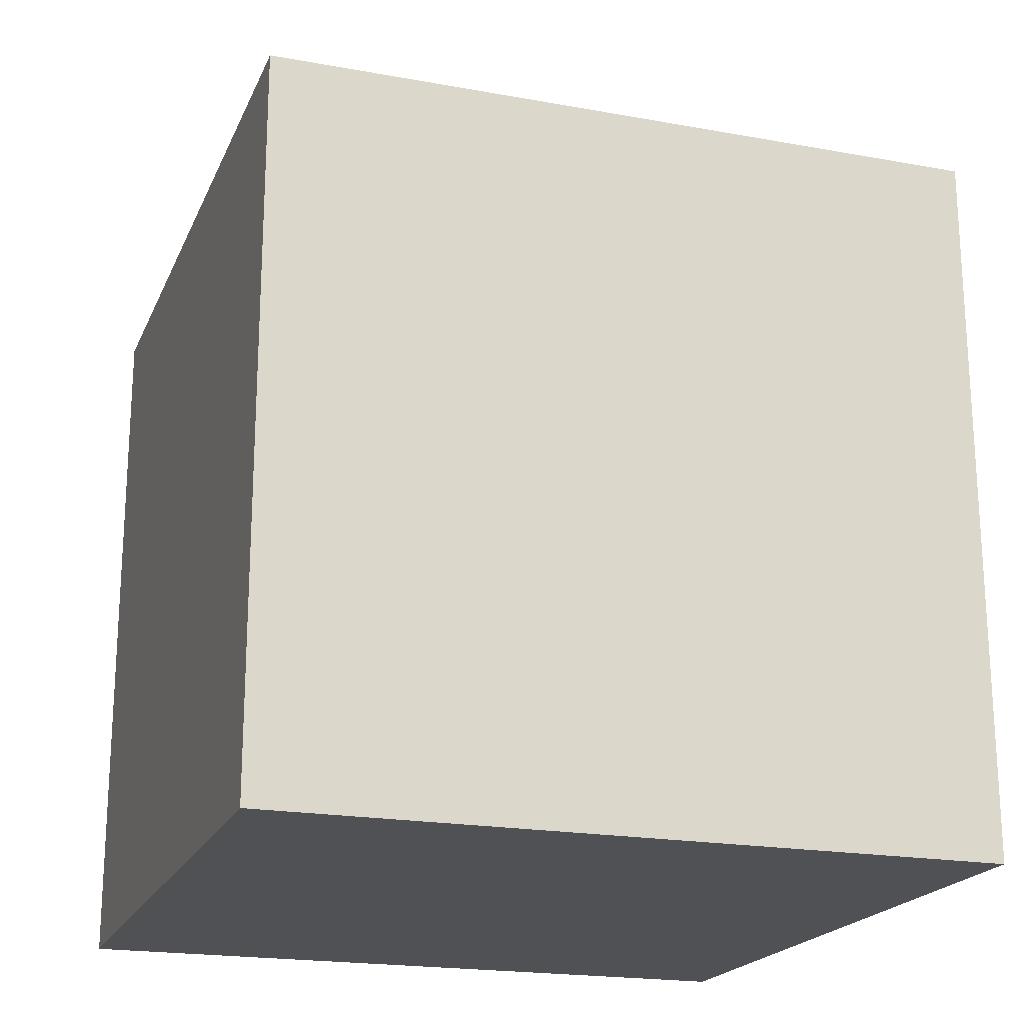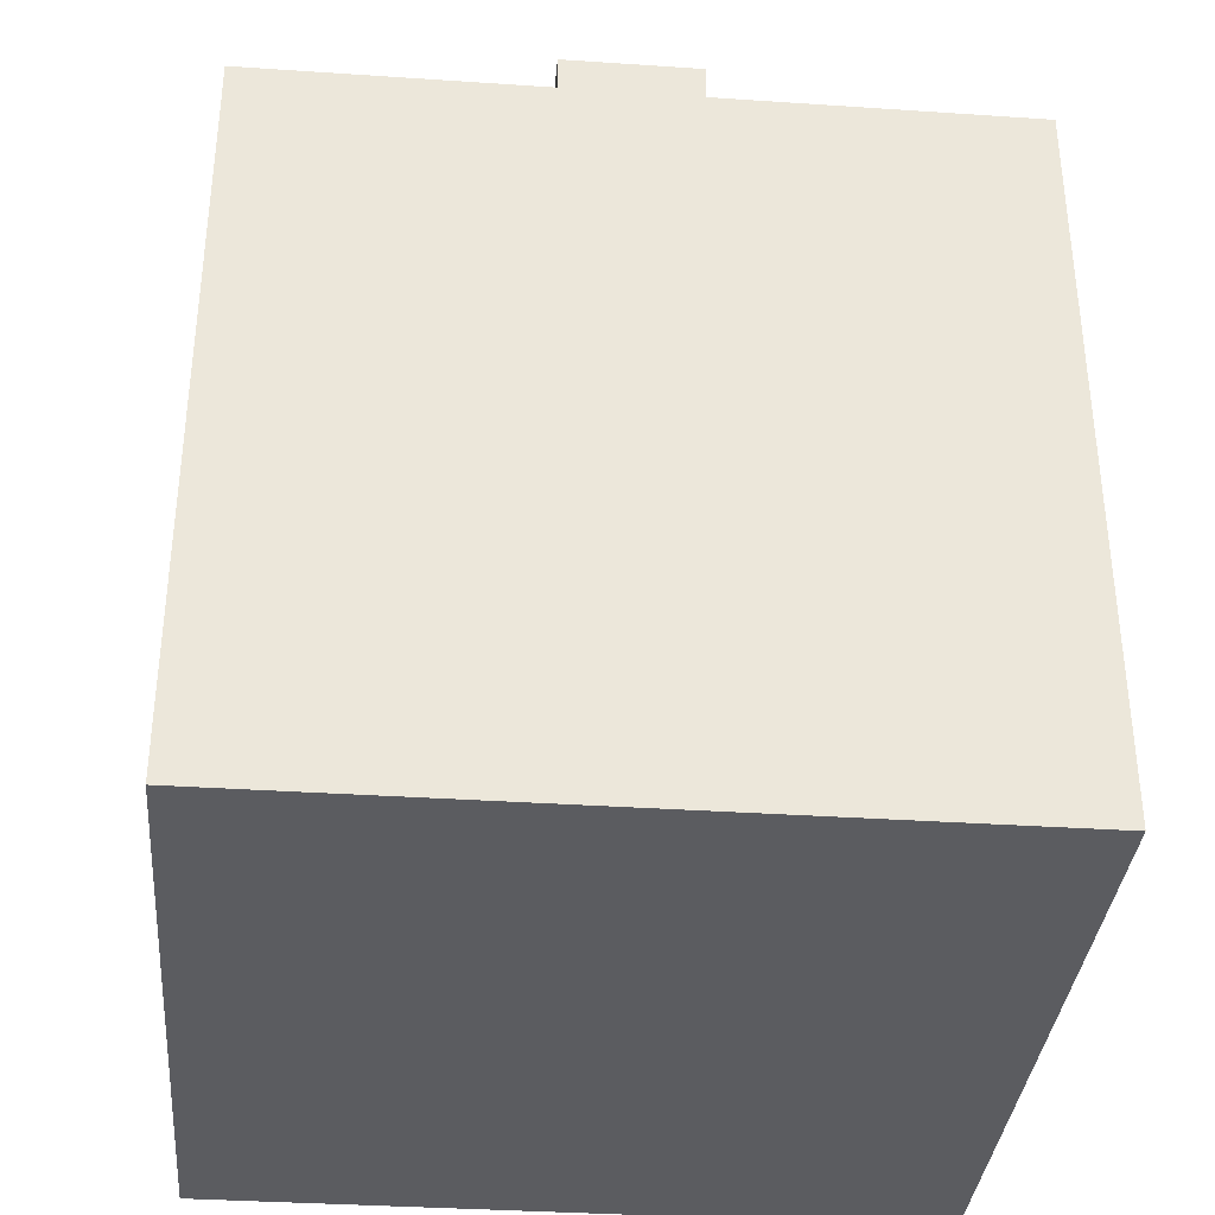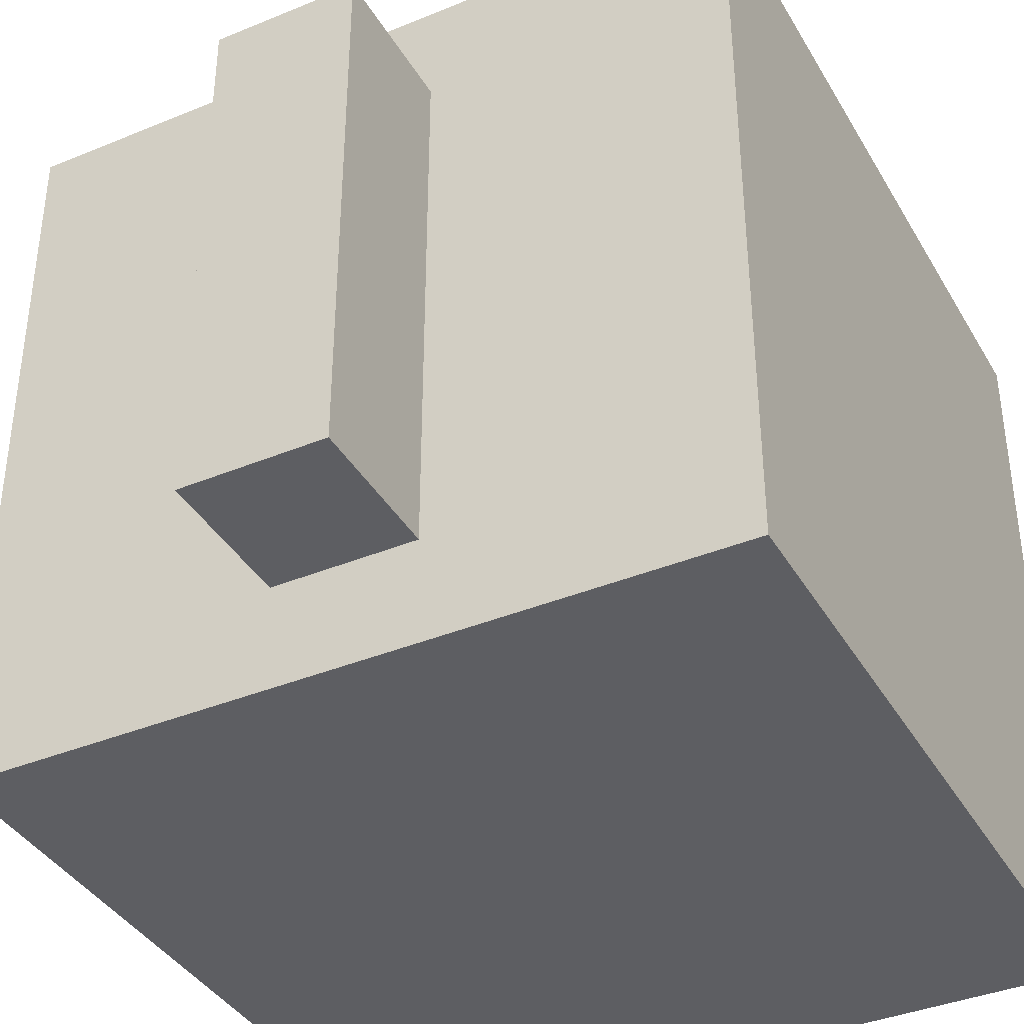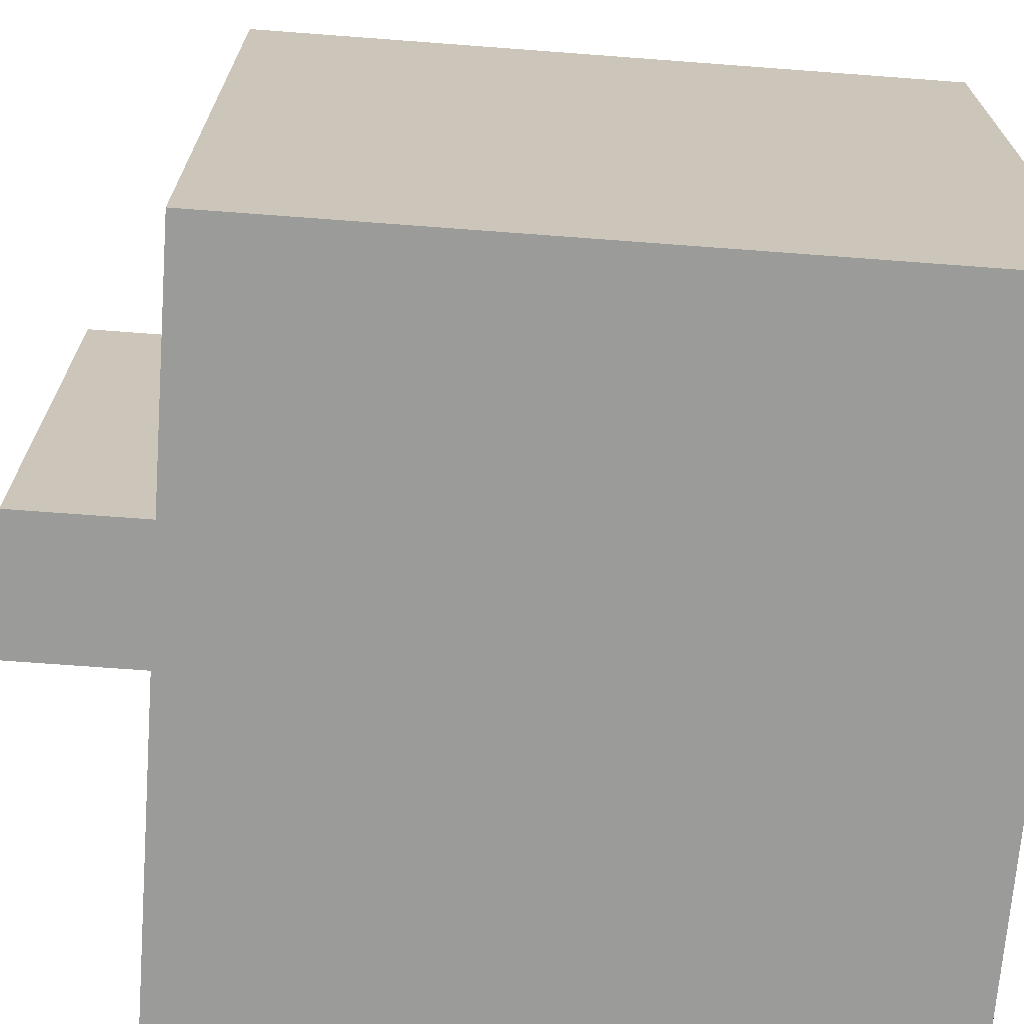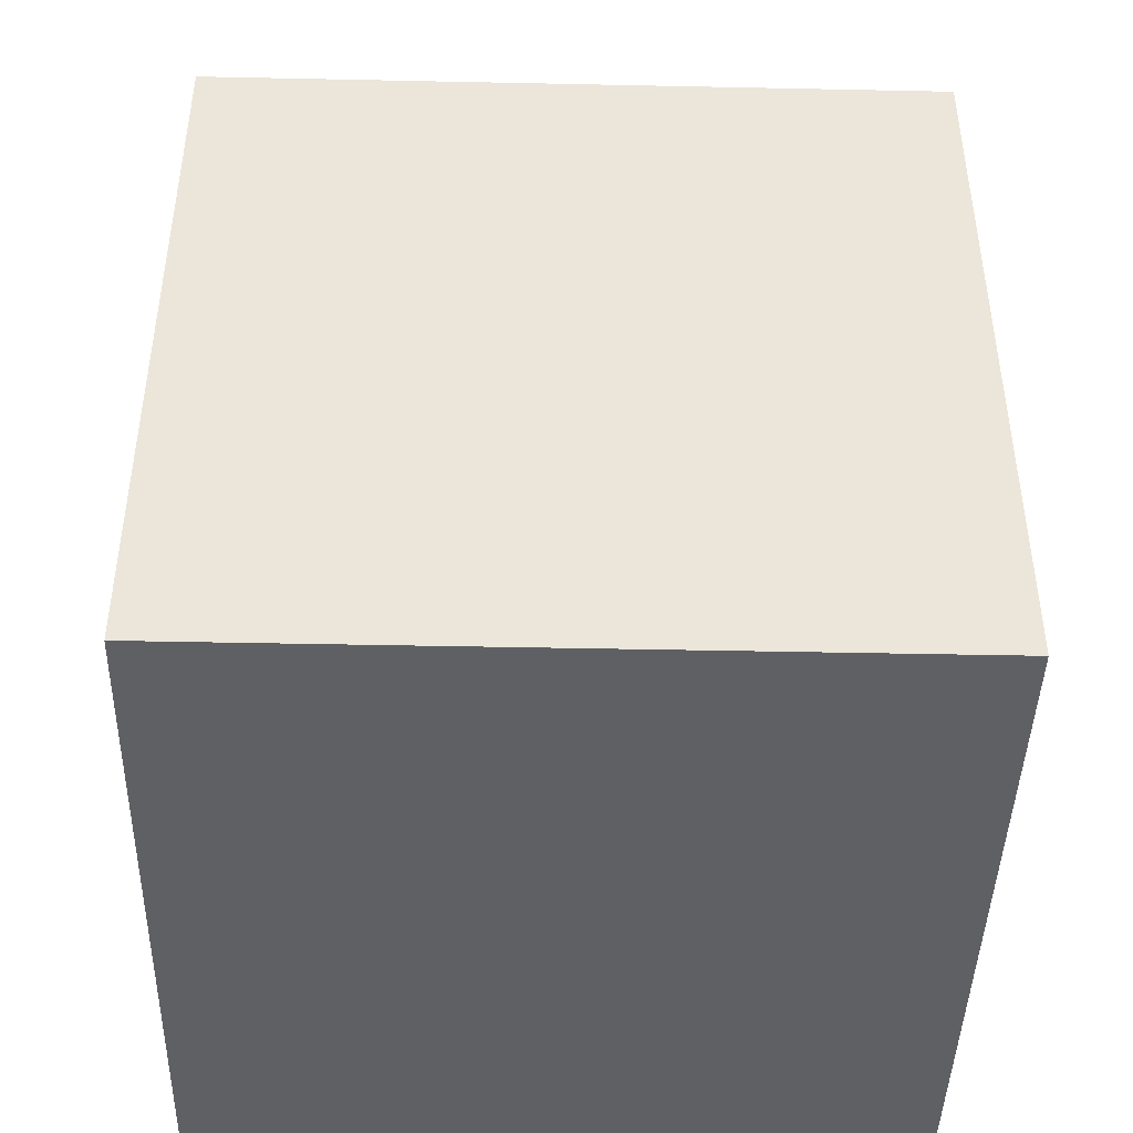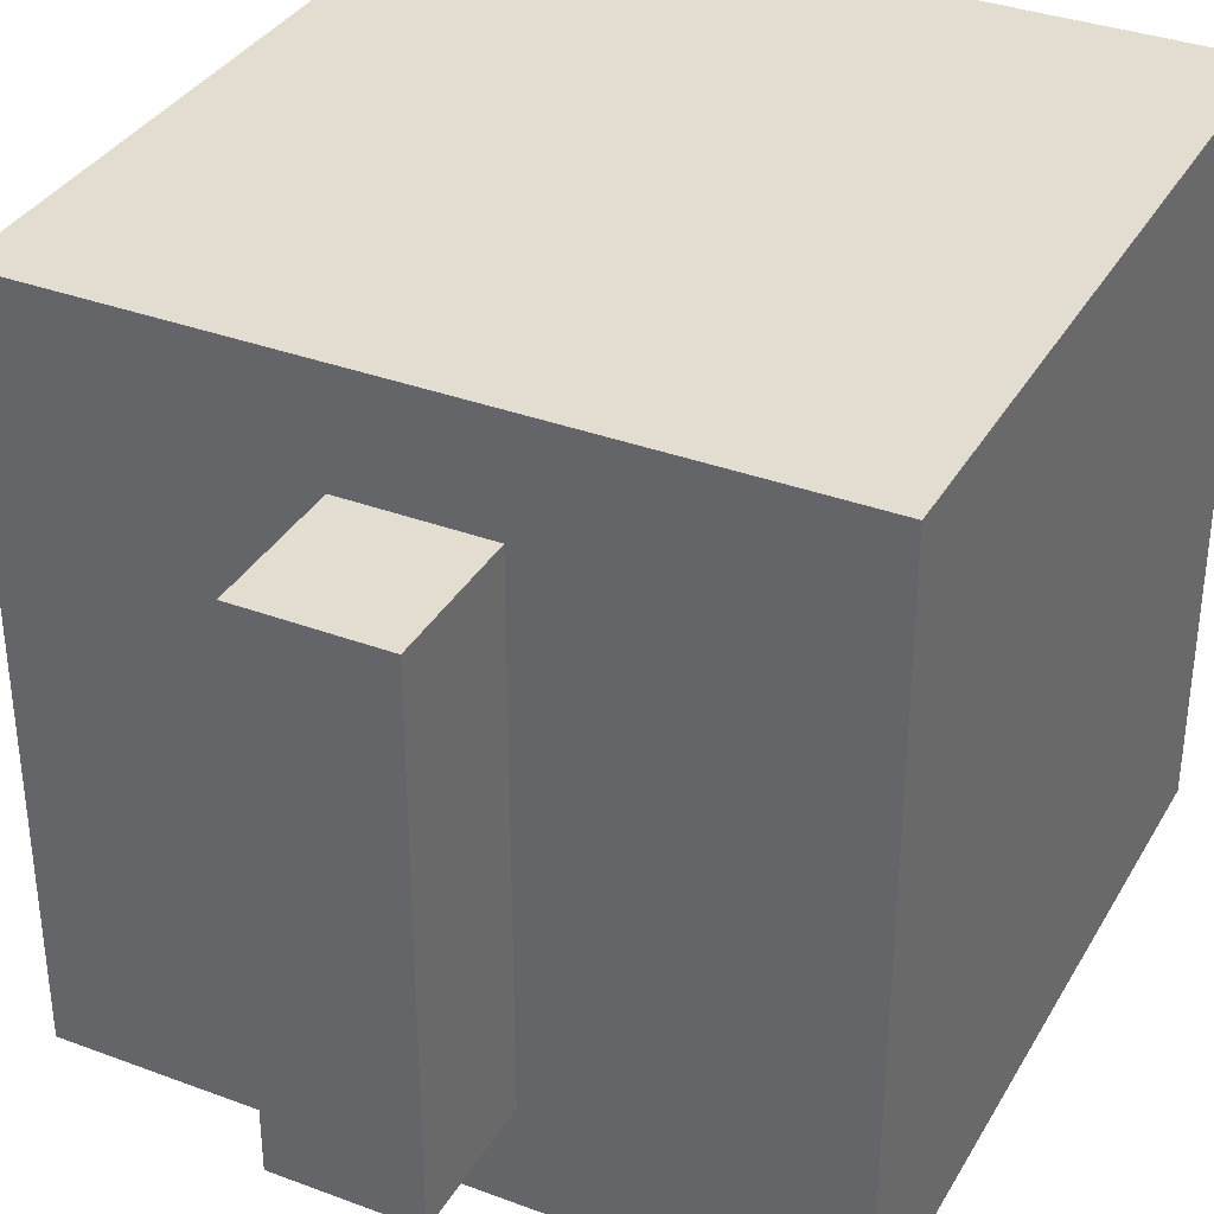
<metadata>
{"format":"obj","ext":"obj","renderer":"f3d","projection":"perspective","resolution":1024,"background":"white","views":[{"elev":-20.1,"azim":-108.5,"up":"+Y"},{"elev":-35.3,"azim":174.9,"up":"+Y"},{"elev":-38.7,"azim":-152.6,"up":"+Z"},{"elev":-69.5,"azim":-94.3,"up":"+Z"},{"elev":-43.7,"azim":-1.4,"up":"+Y"},{"elev":35.1,"azim":-153.6,"up":"+Z"}]}
</metadata>
<code>
g Mesh (24)
v 0.4425 -0.433 -0.8825
v 0.4425 -0.433 0.0025
v 0.4425 0.452 0.0025
v 0.4425 0.452 -0.8825
v -0.4425 -0.433 -0.8825
v 0.4425 -0.433 -0.8825
v 0.4425 0.452 -0.8825
v -0.4425 0.452 -0.8825
v -0.4425 0.452 -0.8825
v 0.4425 0.452 -0.8825
v 0.4425 0.452 0.0025
v -0.4425 0.452 0.0025
v -0.4425 0.452 0.0025
v 0.4425 0.452 0.0025
v 0.4425 -0.433 0.0025
v -0.4425 -0.433 0.0025
v -0.4425 -0.433 0.0025
v 0.4425 -0.433 0.0025
v 0.4425 -0.433 -0.8825
v -0.4425 -0.433 -0.8825
v -0.4425 -0.433 -0.8825
v -0.4425 0.452 -0.8825
v -0.4425 0.452 0.0025
v -0.4425 -0.433 0.0025
v -0.08312 0.1381 -0.1266
v 0.085 0.1381 -0.1266
v 0.085 0.1381 -0.7581
v -0.08312 0.1381 -0.7581
v -0.08312 0.6244 -0.1266
v -0.08312 0.6244 -0.7581
v 0.085 0.6244 -0.7581
v 0.085 0.6244 -0.1266
v -0.08312 0.1381 -0.1266
v -0.08312 0.6244 -0.1266
v 0.085 0.6244 -0.1266
v 0.085 0.1381 -0.1266
v 0.085 0.1381 -0.1266
v 0.085 0.6244 -0.1266
v 0.085 0.6244 -0.7581
v 0.085 0.1381 -0.7581
v 0.085 0.1381 -0.7581
v 0.085 0.6244 -0.7581
v -0.08312 0.6244 -0.7581
v -0.08312 0.1381 -0.7581
v -0.08312 0.1381 -0.7581
v -0.08312 0.6244 -0.7581
v -0.08312 0.6244 -0.1266
v -0.08312 0.1381 -0.1266
g Mesh (24)_0
f 3 2 1
f 4 3 1
f 7 6 5
f 8 7 5
f 11 10 9
f 12 11 9
f 15 14 13
f 16 15 13
f 19 18 17
f 20 19 17
f 23 22 21
f 24 23 21
f 27 26 25
f 28 27 25
f 31 30 29
f 32 31 29
f 35 34 33
f 36 35 33
f 39 38 37
f 40 39 37
f 43 42 41
f 44 43 41
f 47 46 45
f 48 47 45

</code>
